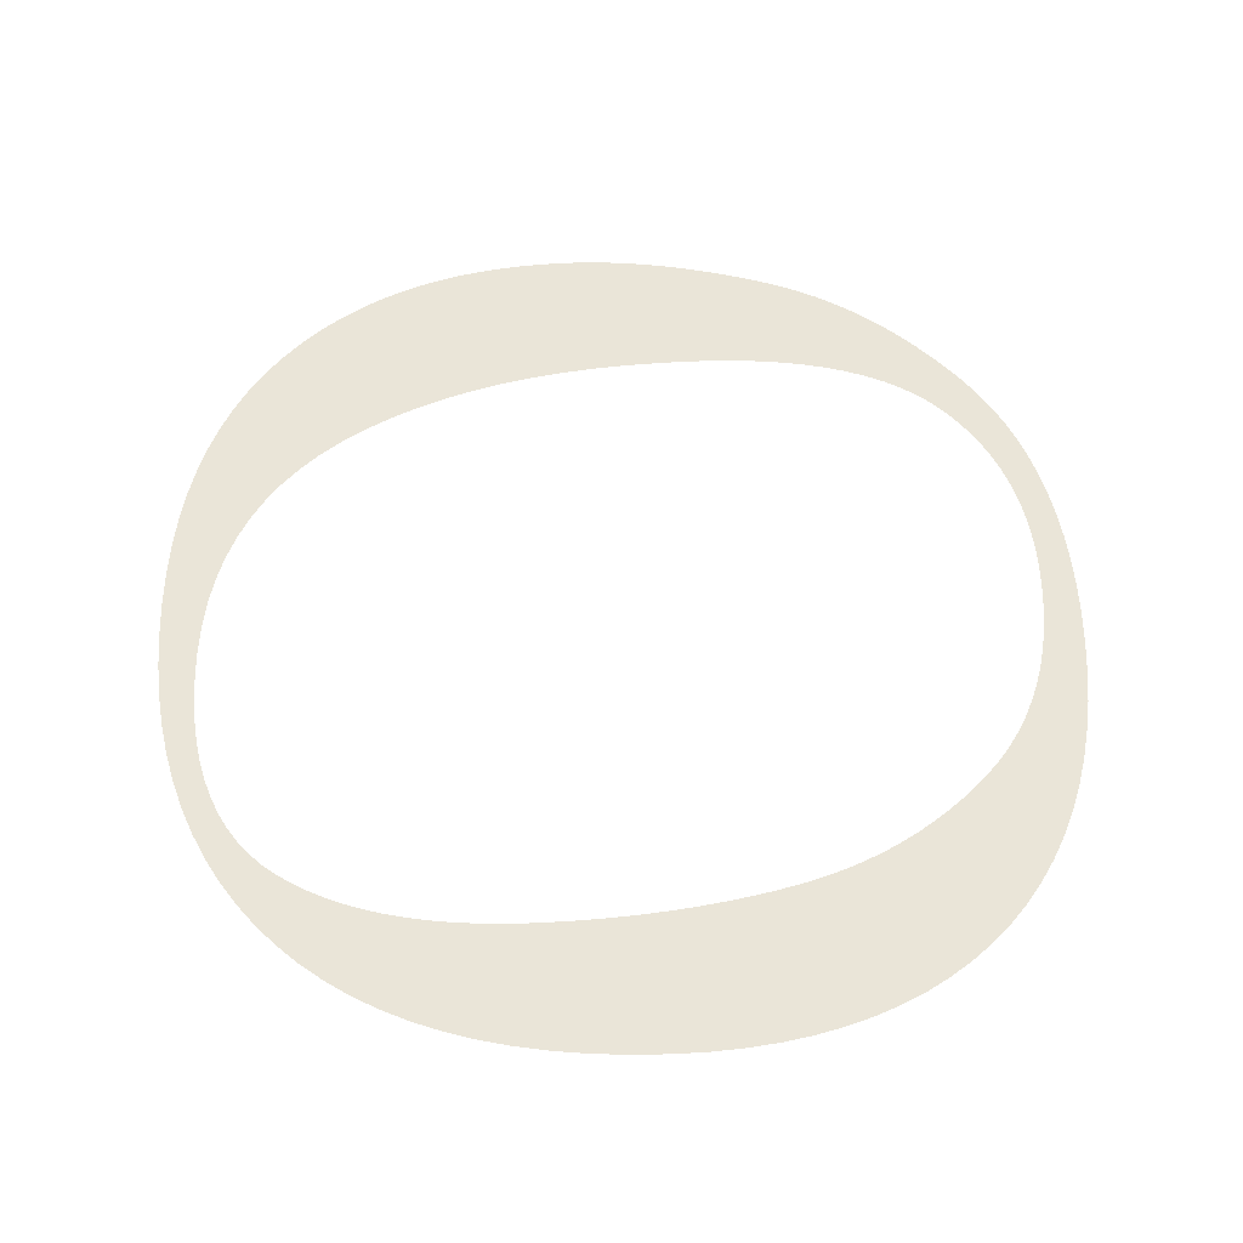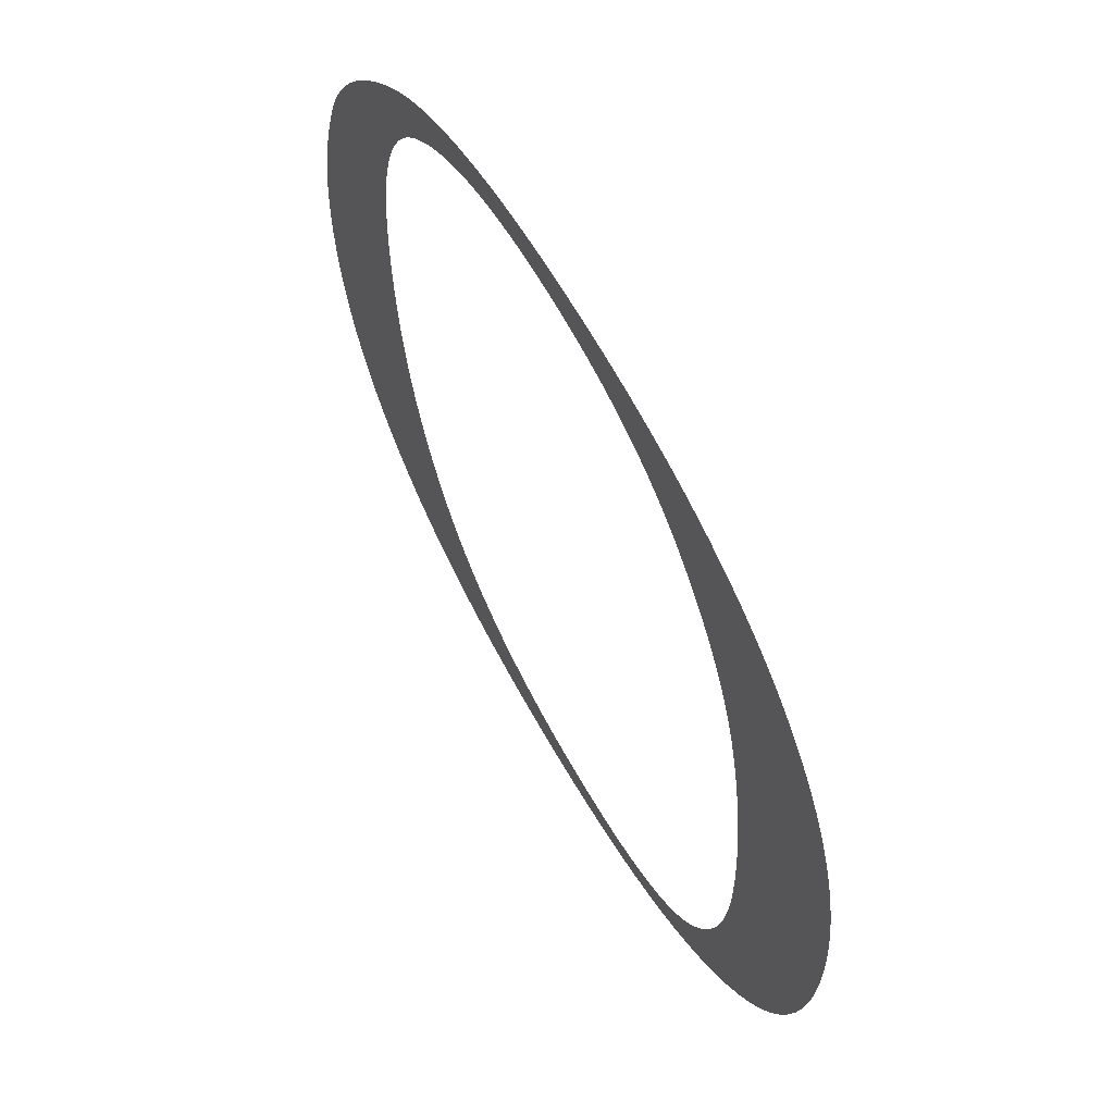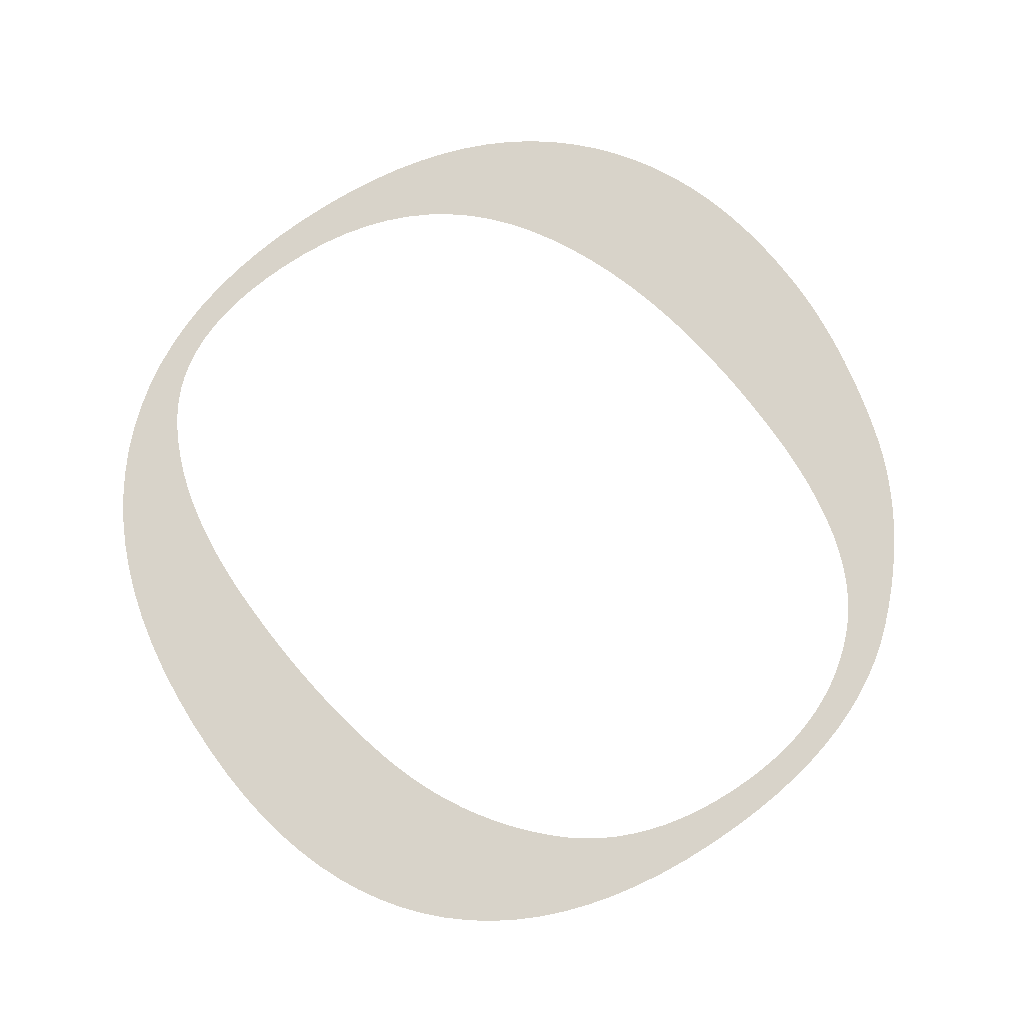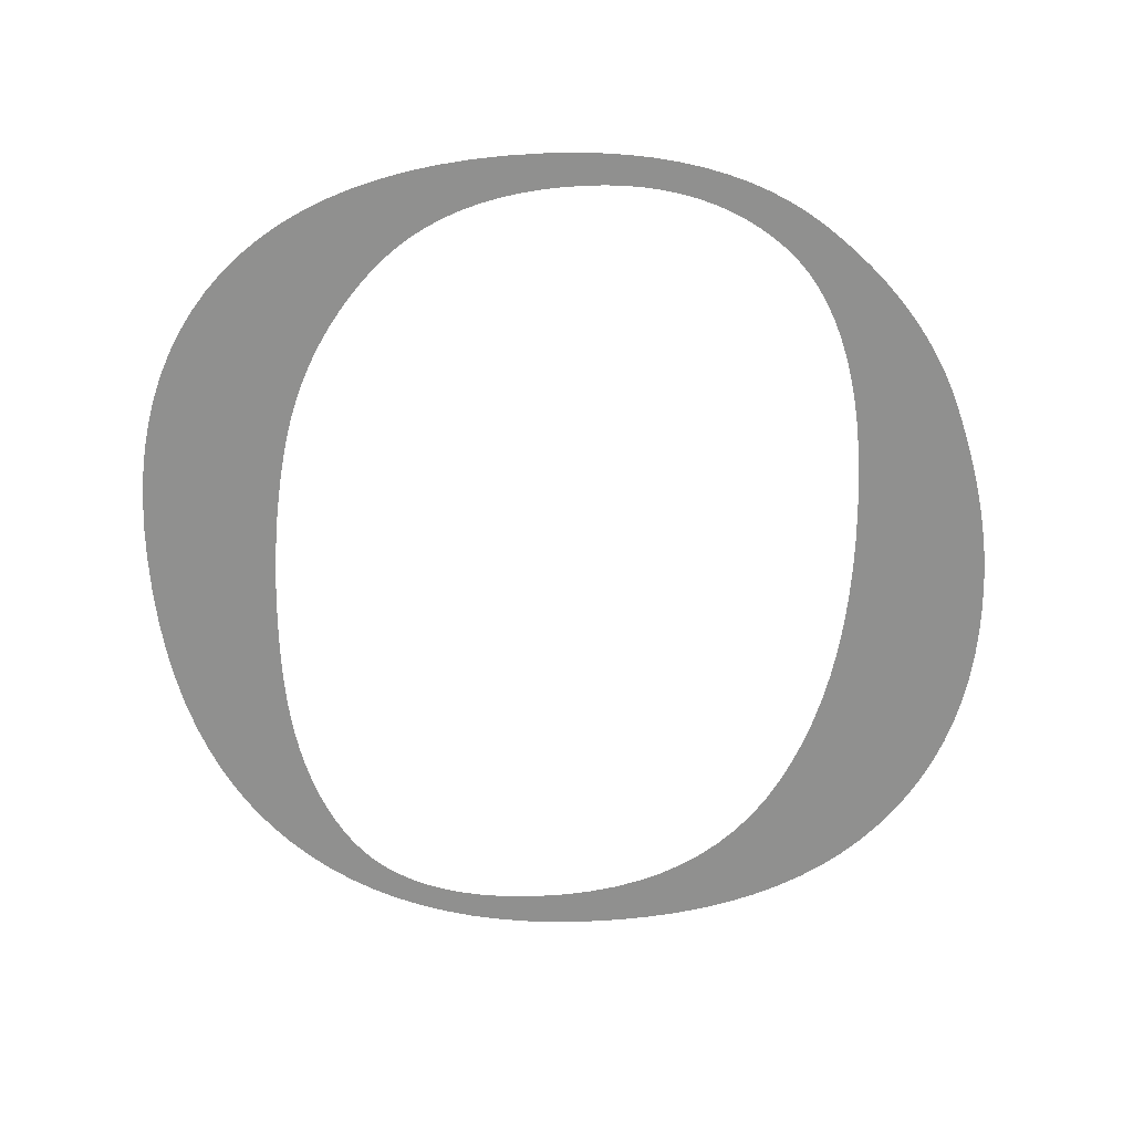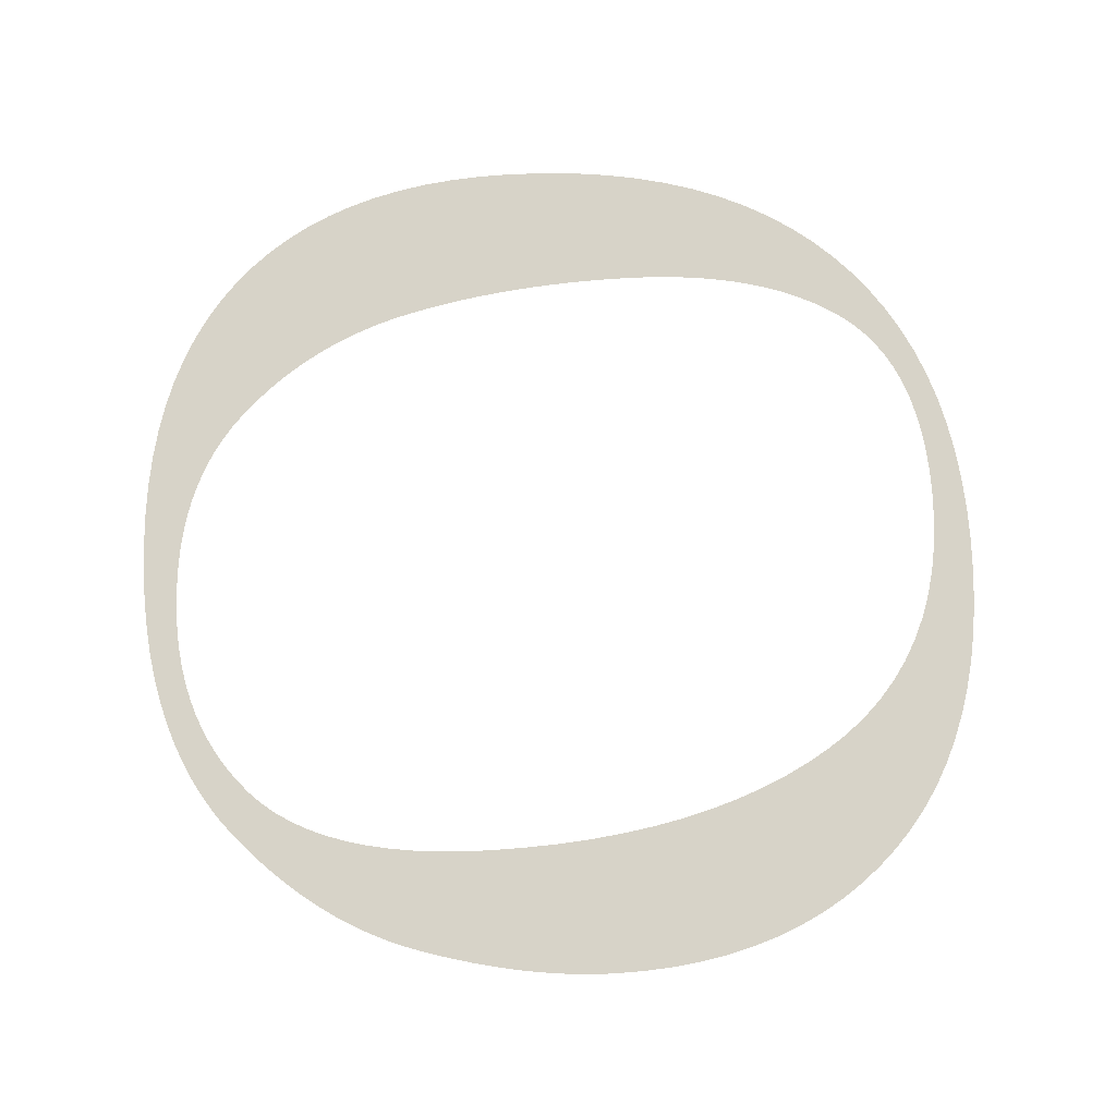
<metadata>
{"format":"obj","ext":"obj","renderer":"f3d","projection":"perspective","resolution":1024,"background":"white","views":[{"elev":59.2,"azim":87.7,"up":"+Z"},{"elev":62.9,"azim":60.8,"up":"+Y"},{"elev":76.0,"azim":144.6,"up":"+Z"},{"elev":-65.5,"azim":-177.4,"up":"+Z"},{"elev":77.2,"azim":-93.3,"up":"+Z"}]}
</metadata>
<code>
o Text
v 0.3801 0.5633 0
v 0.4078 0.5628 0
v 0.4344 0.561 0
v 0.4598 0.5581 0
v 0.4841 0.554 0
v 0.5073 0.5487 0
v 0.5293 0.5422 0
v 0.5502 0.5346 0
v 0.57 0.5258 0
v 0.5886 0.5158 0
v 0.6061 0.5047 0
v 0.6225 0.4924 0
v 0.6377 0.4789 0
v 0.6517 0.4643 0
v 0.6645 0.4486 0
v 0.6761 0.432 0
v 0.6865 0.4142 0
v 0.6956 0.3955 0
v 0.7035 0.3756 0
v 0.7103 0.3548 0
v 0.7157 0.3329 0
v 0.72 0.3099 0
v 0.7231 0.2859 0
v 0.7249 0.2609 0
v 0.7255 0.2348 0
v 0.7249 0.2051 0
v 0.7229 0.1766 0
v 0.7197 0.1494 0
v 0.7152 0.1233 0
v 0.7095 0.09836 0
v 0.7024 0.07464 0
v 0.694 0.05212 0
v 0.6844 0.03078 0
v 0.6735 0.01064 0
v 0.6613 -0.008317 -0
v 0.6478 -0.02608 -0
v 0.633 -0.04265 -0
v 0.6171 -0.05796 -0
v 0.6001 -0.07194 -0
v 0.5821 -0.08459 -0
v 0.5631 -0.09591 -0
v 0.543 -0.1059 -0
v 0.5219 -0.1145 -0
v 0.4997 -0.1219 -0
v 0.4765 -0.1279 -0
v 0.4523 -0.1325 -0
v 0.427 -0.1359 -0
v 0.4007 -0.1378 -0
v 0.3733 -0.1385 -0
v 0.3457 -0.1379 -0
v 0.3192 -0.1361 -0
v 0.2939 -0.1331 -0
v 0.2697 -0.1289 -0
v 0.2465 -0.1235 -0
v 0.2246 -0.1169 -0
v 0.2037 -0.1091 -0
v 0.1839 -0.1 -0
v 0.1653 -0.08982 -0
v 0.1478 -0.0784 -0
v 0.1314 -0.06577 -0
v 0.1161 -0.05194 -0
v 0.102 -0.03707 -0
v 0.08916 -0.02129 -0
v 0.07752 -0.004619 -0
v 0.0671 0.01295 0
v 0.0579 0.03142 0
v 0.04994 0.05078 0
v 0.04319 0.07104 0
v 0.03768 0.0922 0
v 0.03339 0.1143 0
v 0.03032 0.1372 0
v 0.02848 0.1611 0
v 0.02787 0.1858 0
v 0.02806 0.198 0
v 0.02862 0.2104 0
v 0.02956 0.2229 0
v 0.03087 0.2356 0
v 0.03256 0.2485 0
v 0.03463 0.2615 0
v 0.03707 0.2747 0
v 0.03988 0.2881 0
v 0.04307 0.3017 0
v 0.04664 0.3154 0
v 0.05058 0.3293 0
v 0.0549 0.3433 0
v 0.05976 0.3574 0
v 0.06534 0.3711 0
v 0.07163 0.3847 0
v 0.07864 0.398 0
v 0.08637 0.4111 0
v 0.09481 0.4239 0
v 0.104 0.4365 0
v 0.1138 0.4488 0
v 0.1244 0.4609 0
v 0.1357 0.4728 0
v 0.1477 0.4844 0
v 0.1605 0.4958 0
v 0.174 0.5066 0
v 0.1884 0.5164 0
v 0.2037 0.5253 0
v 0.2198 0.5333 0
v 0.2368 0.5404 0
v 0.2546 0.5465 0
v 0.2734 0.5516 0
v 0.293 0.5558 0
v 0.3135 0.5591 0
v 0.3348 0.5615 0
v 0.357 0.5629 0
v 0.1334 0.2846 0
v 0.1339 0.255 0
v 0.1353 0.2264 0
v 0.1377 0.1989 0
v 0.141 0.1723 0
v 0.1452 0.1468 0
v 0.1504 0.1224 0
v 0.1566 0.09891 0
v 0.1637 0.07648 0
v 0.1717 0.05508 0
v 0.1807 0.03471 0
v 0.1906 0.01536 0
v 0.2014 -0.002956 -0
v 0.2133 -0.02002 -0
v 0.2263 -0.0356 -0
v 0.2403 -0.0497 -0
v 0.2554 -0.06231 -0
v 0.2717 -0.07344 -0
v 0.289 -0.08309 -0
v 0.3073 -0.09125 -0
v 0.3268 -0.09793 -0
v 0.3474 -0.1031 -0
v 0.369 -0.1068 -0
v 0.3917 -0.1091 -0
v 0.4155 -0.1098 -0
v 0.4345 -0.1093 -0
v 0.4524 -0.108 -0
v 0.4694 -0.1057 -0
v 0.4854 -0.1026 -0
v 0.5004 -0.09851 -0
v 0.5144 -0.09354 -0
v 0.5274 -0.08767 -0
v 0.5394 -0.08089 -0
v 0.5505 -0.07322 -0
v 0.5605 -0.06463 -0
v 0.5696 -0.05515 -0
v 0.5777 -0.04476 -0
v 0.585 -0.03357 -0
v 0.5916 -0.02165 -0
v 0.5977 -0.009027 -0
v 0.603 0.004317 0
v 0.6078 0.01838 0
v 0.6119 0.03315 0
v 0.6154 0.04864 0
v 0.6182 0.06485 0
v 0.6205 0.08177 0
v 0.622 0.0994 0
v 0.623 0.1178 0
v 0.6233 0.1368 0
v 0.6232 0.154 0
v 0.6227 0.171 0
v 0.622 0.1877 0
v 0.6209 0.2042 0
v 0.6196 0.2205 0
v 0.6179 0.2365 0
v 0.616 0.2523 0
v 0.6137 0.2678 0
v 0.6112 0.2832 0
v 0.6084 0.2982 0
v 0.6052 0.3131 0
v 0.6018 0.3277 0
v 0.5979 0.342 0
v 0.5935 0.356 0
v 0.5885 0.3696 0
v 0.583 0.3828 0
v 0.5769 0.3957 0
v 0.5702 0.4082 0
v 0.563 0.4203 0
v 0.5552 0.4321 0
v 0.5469 0.4435 0
v 0.538 0.4545 0
v 0.5286 0.4652 0
v 0.5186 0.4755 0
v 0.508 0.4852 0
v 0.4967 0.4941 0
v 0.4847 0.5021 0
v 0.4721 0.5093 0
v 0.4588 0.5156 0
v 0.4449 0.5211 0
v 0.4303 0.5258 0
v 0.415 0.5296 0
v 0.399 0.5325 0
v 0.3824 0.5346 0
v 0.3651 0.5359 0
v 0.3471 0.5363 0
v 0.3313 0.5359 0
v 0.3161 0.5347 0
v 0.3013 0.5328 0
v 0.2871 0.53 0
v 0.2734 0.5264 0
v 0.2602 0.5221 0
v 0.2476 0.5169 0
v 0.2355 0.511 0
v 0.2238 0.5042 0
v 0.2128 0.4967 0
v 0.2022 0.4884 0
v 0.1921 0.4793 0
v 0.1828 0.4692 0
v 0.1742 0.4581 0
v 0.1665 0.4458 0
v 0.1595 0.4323 0
v 0.1534 0.4178 0
v 0.1481 0.4021 0
v 0.1436 0.3853 0
v 0.14 0.3674 0
v 0.1371 0.3484 0
v 0.1351 0.3283 0
v 0.1339 0.307 0
f 2 1 108
f 107 2 108
f 107 3 2
f 106 3 107
f 106 4 3
f 105 4 106
f 105 5 4
f 104 5 105
f 104 6 5
f 103 6 104
f 103 7 6
f 102 7 103
f 102 8 7
f 101 193 102
f 193 8 102
f 101 194 193
f 192 8 193
f 101 195 194
f 191 8 192
f 101 196 195
f 190 8 191
f 190 9 8
f 100 196 101
f 100 197 196
f 189 9 190
f 100 198 197
f 188 9 189
f 100 199 198
f 188 10 9
f 187 10 188
f 99 199 100
f 99 200 199
f 186 10 187
f 99 201 200
f 98 201 99
f 186 11 10
f 185 11 186
f 98 202 201
f 184 11 185
f 97 202 98
f 184 12 11
f 97 203 202
f 183 12 184
f 97 204 203
f 96 204 97
f 182 12 183
f 182 13 12
f 96 205 204
f 181 13 182
f 95 205 96
f 95 206 205
f 181 14 13
f 180 14 181
f 94 206 95
f 94 207 206
f 179 14 180
f 179 15 14
f 93 207 94
f 93 208 207
f 178 15 179
f 92 208 93
f 178 16 15
f 92 209 208
f 177 16 178
f 91 209 92
f 91 210 209
f 176 16 177
f 176 17 16
f 90 210 91
f 175 17 176
f 90 211 210
f 175 18 17
f 89 211 90
f 174 18 175
f 89 212 211
f 88 212 89
f 173 18 174
f 173 19 18
f 88 213 212
f 87 213 88
f 172 19 173
f 172 20 19
f 86 213 87
f 171 20 172
f 86 214 213
f 85 214 86
f 170 20 171
f 170 21 20
f 85 215 214
f 84 215 85
f 169 21 170
f 169 22 21
f 83 215 84
f 83 216 215
f 168 22 169
f 82 216 83
f 167 22 168
f 167 23 22
f 82 109 216
f 81 109 82
f 166 23 167
f 80 109 81
f 166 24 23
f 80 110 109
f 165 24 166
f 79 110 80
f 164 24 165
f 78 110 79
f 164 25 24
f 78 111 110
f 163 25 164
f 77 111 78
f 162 25 163
f 76 111 77
f 162 26 25
f 76 112 111
f 75 112 76
f 161 26 162
f 74 112 75
f 161 27 26
f 160 27 161
f 74 113 112
f 73 113 74
f 159 27 160
f 72 113 73
f 159 28 27
f 72 114 113
f 158 28 159
f 71 114 72
f 157 28 158
f 157 29 28
f 71 115 114
f 70 115 71
f 156 29 157
f 156 30 29
f 70 116 115
f 155 30 156
f 69 116 70
f 154 30 155
f 69 117 116
f 154 31 30
f 68 117 69
f 153 31 154
f 68 118 117
f 153 32 31
f 67 118 68
f 152 32 153
f 67 119 118
f 152 33 32
f 66 119 67
f 151 33 152
f 66 120 119
f 150 33 151
f 65 120 66
f 150 34 33
f 149 34 150
f 65 121 120
f 64 121 65
f 149 35 34
f 148 35 149
f 64 122 121
f 63 122 64
f 148 36 35
f 147 36 148
f 63 123 122
f 62 123 63
f 146 36 147
f 146 37 36
f 145 37 146
f 62 124 123
f 61 124 62
f 145 38 37
f 144 38 145
f 61 125 124
f 60 125 61
f 143 38 144
f 143 39 38
f 60 126 125
f 142 39 143
f 59 126 60
f 142 40 39
f 141 40 142
f 59 127 126
f 58 127 59
f 140 40 141
f 58 128 127
f 140 41 40
f 139 41 140
f 57 128 58
f 57 129 128
f 138 41 139
f 138 42 41
f 57 130 129
f 137 42 138
f 56 130 57
f 136 42 137
f 56 131 130
f 135 42 136
f 135 43 42
f 56 132 131
f 134 43 135
f 56 133 132
f 55 133 56
f 133 43 134
f 55 43 133
f 55 44 43
f 54 44 55
f 54 45 44
f 53 45 54
f 53 46 45
f 52 46 53
f 52 47 46
f 51 47 52
f 51 48 47
f 50 48 51
f 50 49 48

</code>
